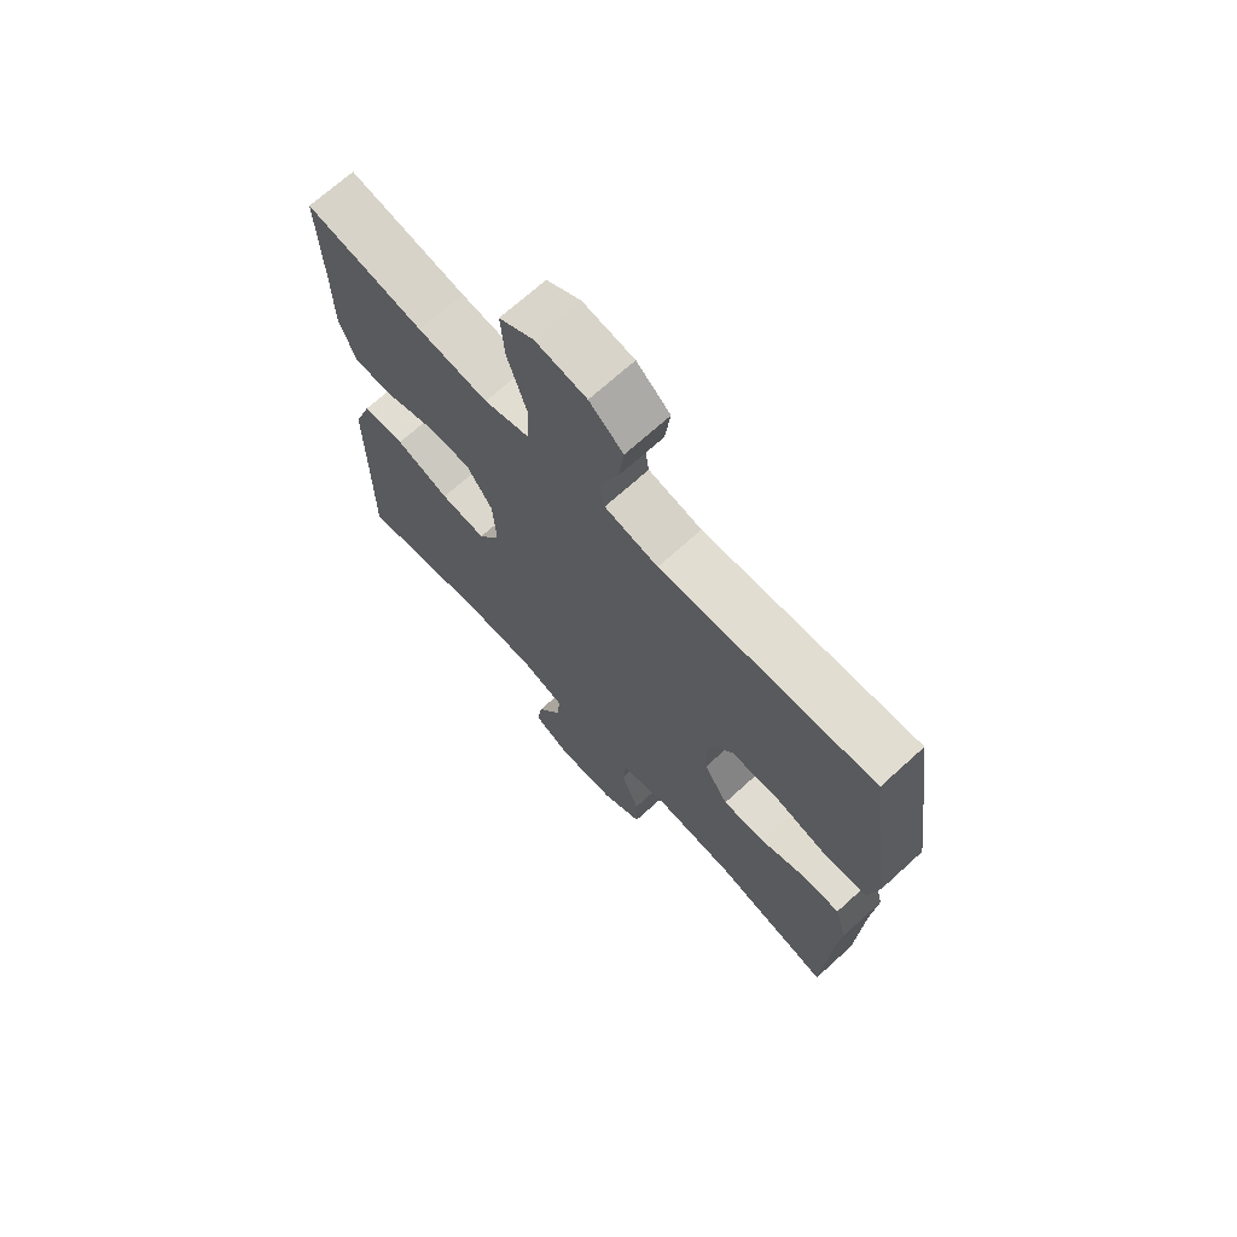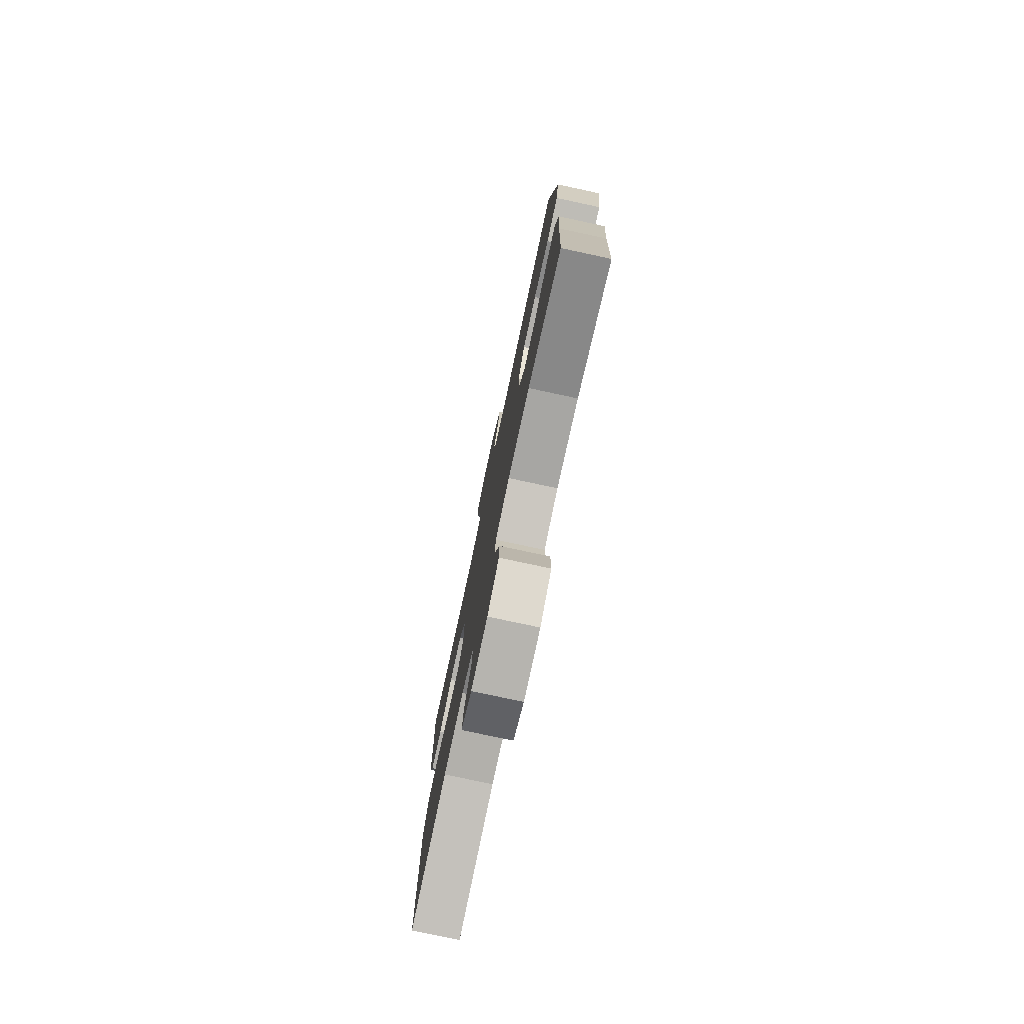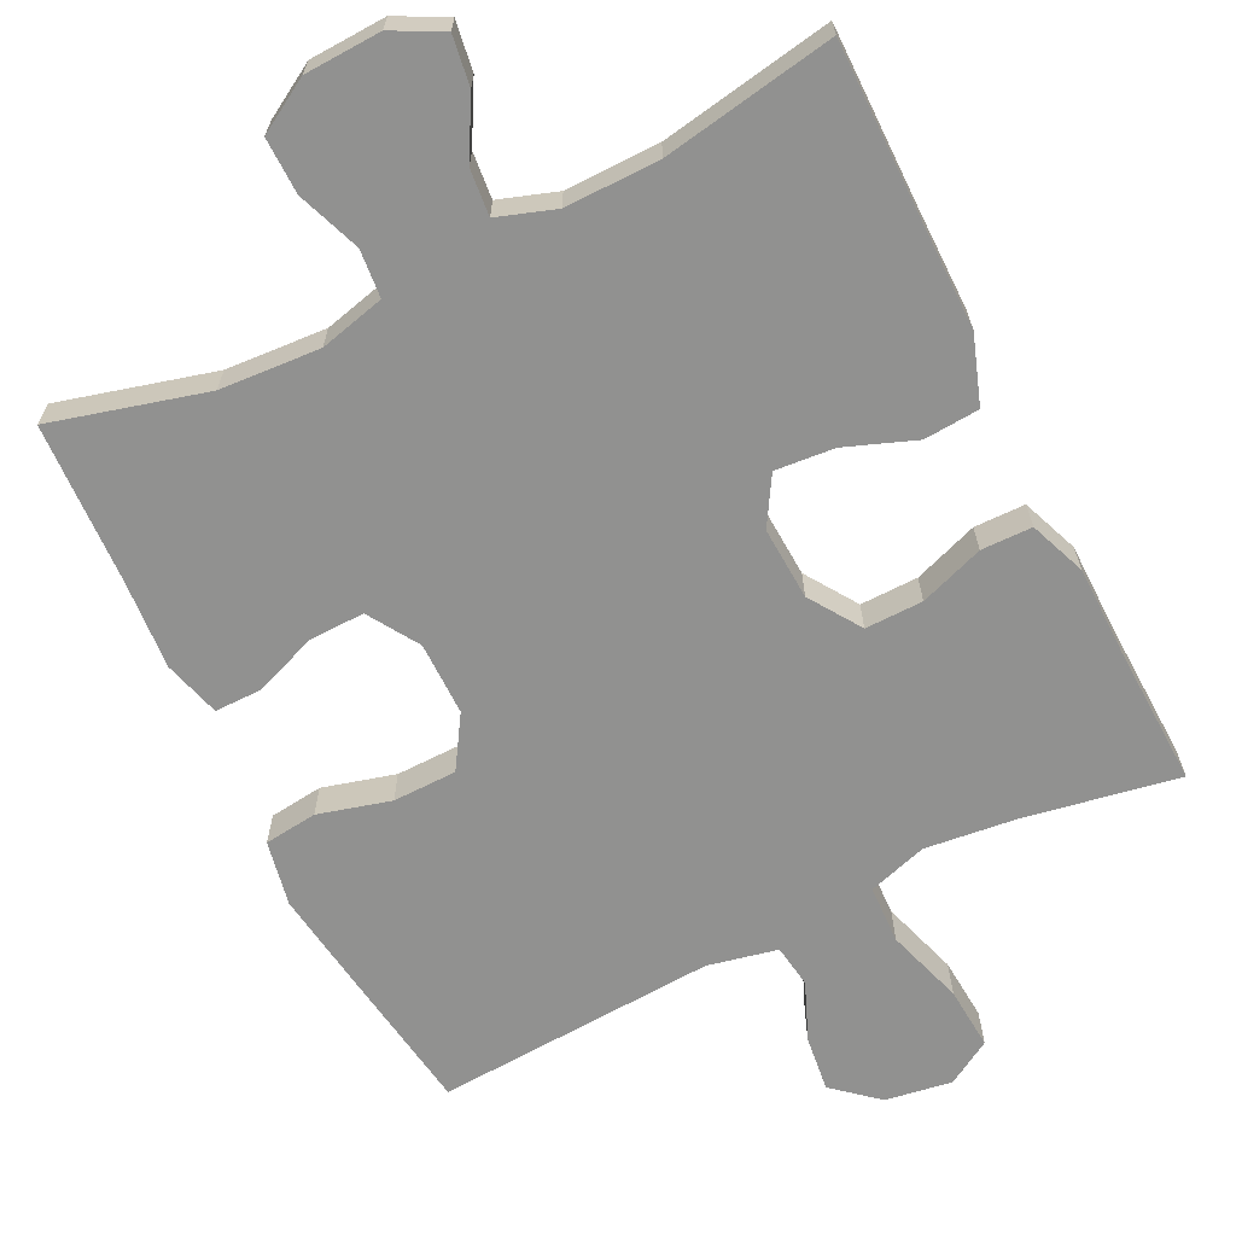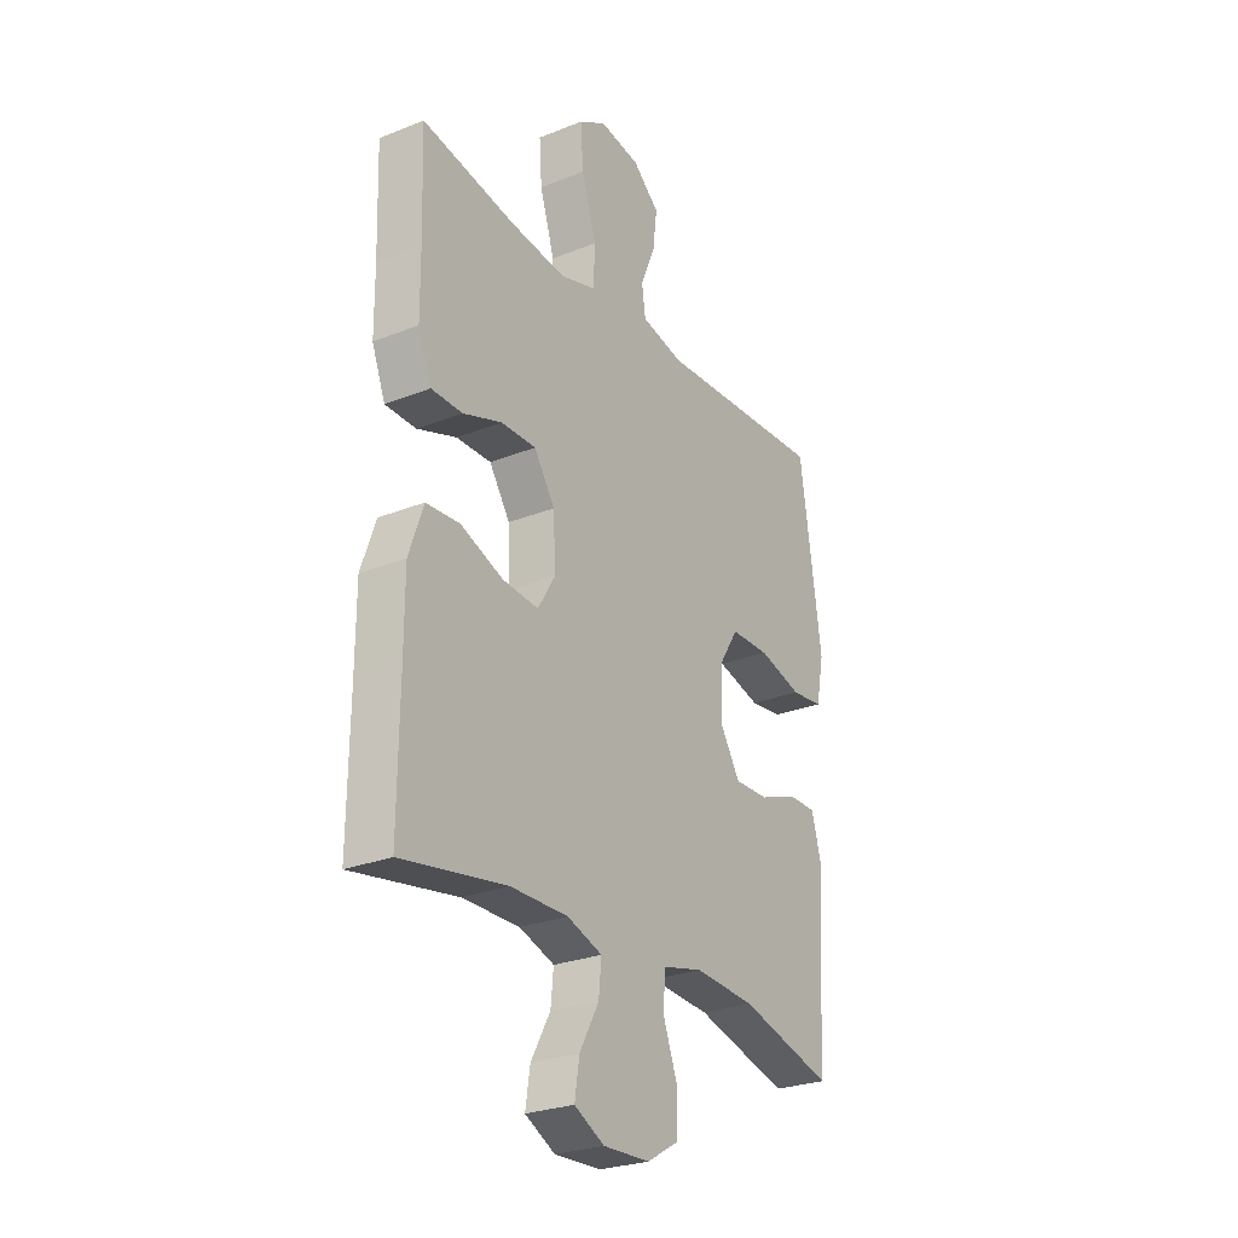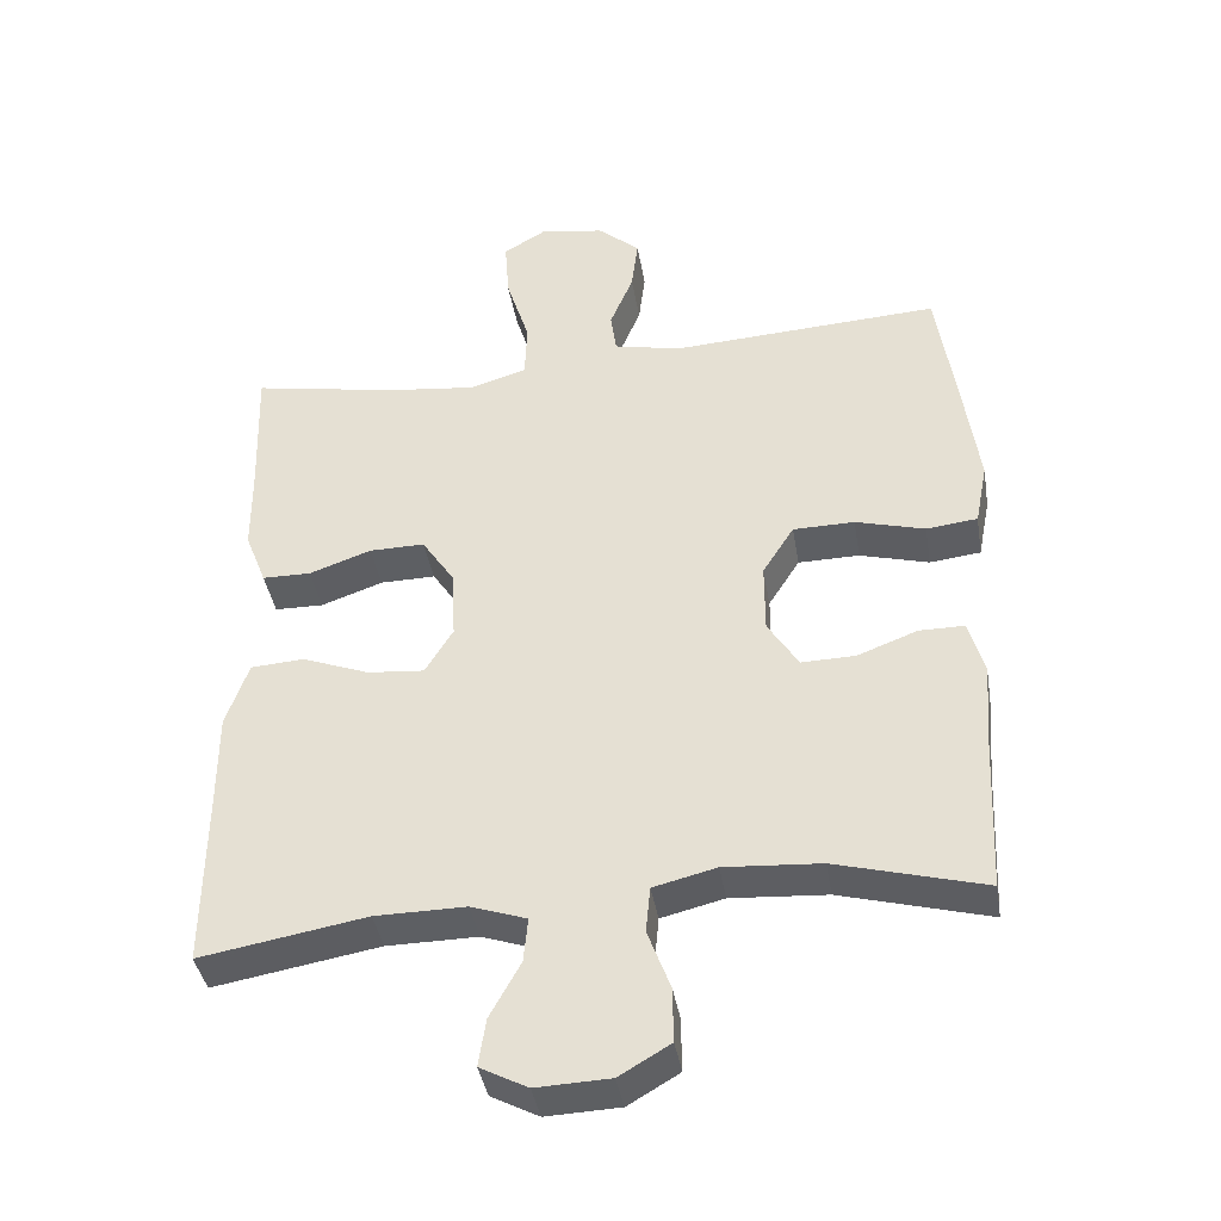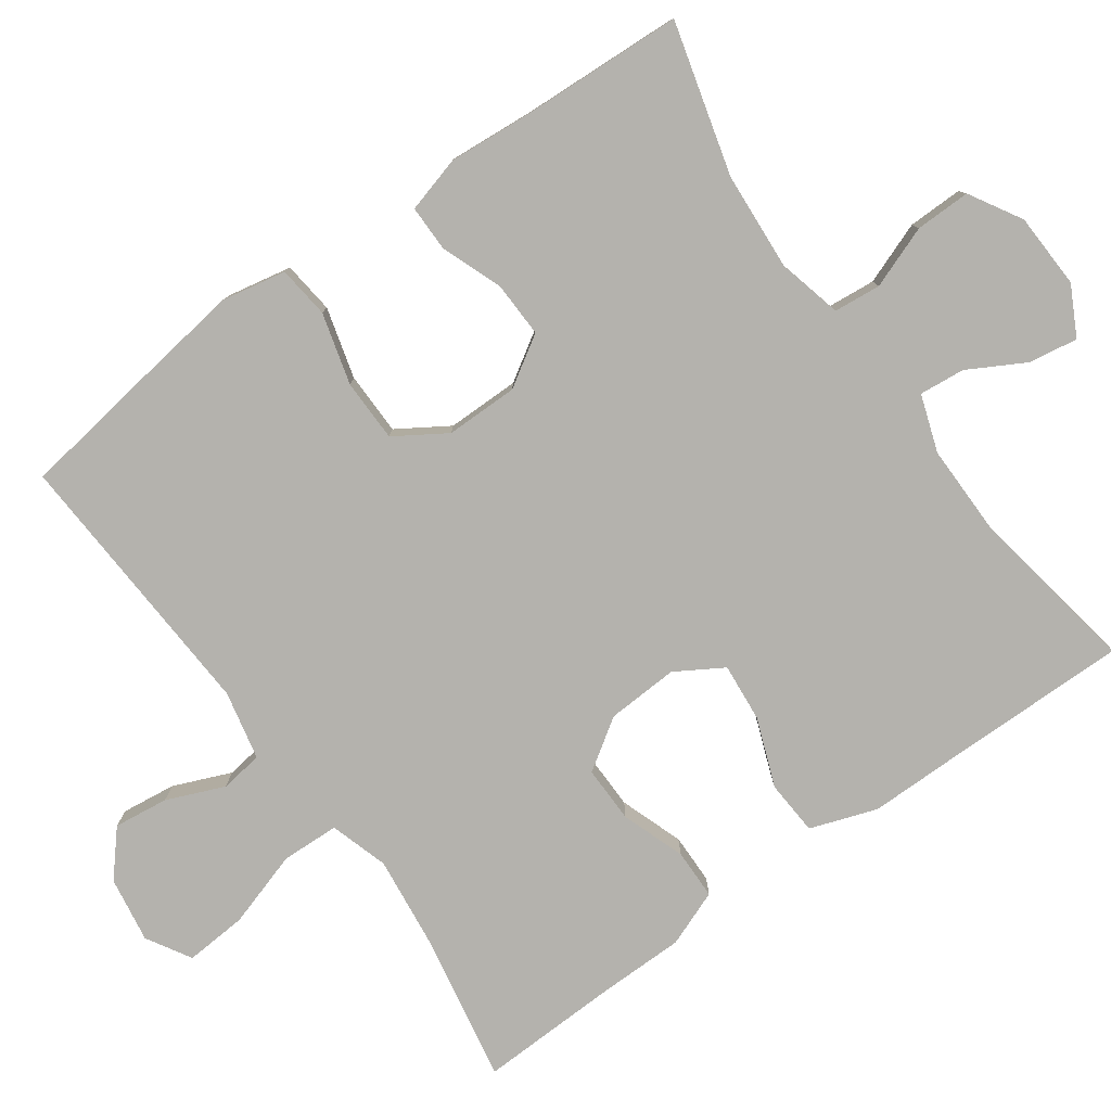
<metadata>
{"format":"obj","ext":"obj","renderer":"f3d","projection":"perspective","resolution":1024,"background":"white","views":[{"elev":69.9,"azim":47.7,"up":"+Z"},{"elev":-78.1,"azim":77.9,"up":"+Z"},{"elev":-65.9,"azim":-153.5,"up":"+Y"},{"elev":-26.6,"azim":-58.0,"up":"+Z"},{"elev":-39.8,"azim":9.4,"up":"+Z"},{"elev":-79.5,"azim":125.6,"up":"+Y"}]}
</metadata>
<code>
v 0.5 0.07 -0.5
v 0.297 0.07 -0.445
v 0.165 0.07 -0.436
v 0.079 0.07 -0.457
v 0.073 0.07 -0.52
v 0.104 0.07 -0.603
v 0.105 0.07 -0.677
v 0.035 0.07 -0.718
v -0.066 0.07 -0.722
v -0.131 0.07 -0.688
v -0.121 0.07 -0.623
v -0.079 0.07 -0.547
v -0.073 0.07 -0.486
v -0.149 0.07 -0.46
v -0.273 0.07 -0.461
v -0.5 0.07 -0.5
v -0.498 0.07 -0.264
v -0.498 0.07 -0.128
v -0.467 0.07 -0.039
v -0.394 0.07 -0.034
v -0.302 0.07 -0.069
v -0.224 0.07 -0.076
v -0.186 0.07 -0.013
v -0.191 0.07 0.083
v -0.236 0.07 0.151
v -0.312 0.07 0.15
v -0.397 0.07 0.12
v -0.464 0.07 0.121
v -0.493 0.07 0.196
v -0.494 0.07 0.313
v -0.5 0.07 0.5
v -0.298 0.07 0.463
v -0.177 0.07 0.449
v -0.099 0.07 0.473
v -0.096 0.07 0.55
v -0.128 0.07 0.652
v -0.134 0.07 0.735
v -0.075 0.07 0.77
v 0.013 0.07 0.756
v 0.071 0.07 0.706
v 0.062 0.07 0.633
v 0.03 0.07 0.556
v 0.038 0.07 0.499
v 0.13 0.07 0.479
v 0.5 0.07 0.5
v 0.529 0.07 0.302
v 0.547 0.07 0.173
v 0.53 0.07 0.087
v 0.46 0.07 0.079
v 0.365 0.07 0.105
v 0.281 0.07 0.104
v 0.238 0.07 0.036
v 0.238 0.07 -0.061
v 0.28 0.07 -0.128
v 0.354 0.07 -0.126
v 0.436 0.07 -0.095
v 0.498 0.07 -0.095
v 0.519 0.07 -0.17
v 0.51 0.07 -0.287
v 0.5 0 -0.5
v 0.297 0 -0.445
v 0.165 0 -0.436
v 0.079 0 -0.457
v 0.073 0 -0.52
v 0.104 0 -0.603
v 0.105 0 -0.677
v 0.035 0 -0.718
v -0.066 0 -0.722
v -0.131 0 -0.688
v -0.121 0 -0.623
v -0.079 0 -0.547
v -0.073 0 -0.486
v -0.149 0 -0.46
v -0.273 0 -0.461
v -0.5 0 -0.5
v -0.498 0 -0.264
v -0.498 0 -0.128
v -0.467 0 -0.039
v -0.394 0 -0.034
v -0.302 0 -0.069
v -0.224 0 -0.076
v -0.186 0 -0.013
v -0.191 0 0.083
v -0.236 0 0.151
v -0.312 0 0.15
v -0.397 0 0.12
v -0.464 0 0.121
v -0.493 0 0.196
v -0.494 0 0.313
v -0.5 0 0.5
v -0.298 0 0.463
v -0.177 0 0.449
v -0.099 0 0.473
v -0.096 0 0.55
v -0.128 0 0.652
v -0.134 0 0.735
v -0.075 0 0.77
v 0.013 0 0.756
v 0.071 0 0.706
v 0.062 0 0.633
v 0.03 0 0.556
v 0.038 0 0.499
v 0.13 0 0.479
v 0.5 0 0.5
v 0.529 0 0.302
v 0.547 0 0.173
v 0.53 0 0.087
v 0.46 0 0.079
v 0.365 0 0.105
v 0.281 0 0.104
v 0.238 0 0.036
v 0.238 0 -0.061
v 0.28 0 -0.128
v 0.354 0 -0.126
v 0.436 0 -0.095
v 0.498 0 -0.095
v 0.519 0 -0.17
v 0.51 0 -0.287
f 57 58 59
f 56 57 59
f 55 56 59
f 59 1 2
f 55 59 2
f 54 55 2
f 53 54 2 3
f 52 53 3 4
f 48 49 50
f 47 48 50
f 46 47 50
f 45 46 50
f 44 45 50
f 43 44 50 51
f 40 41 42
f 39 40 42
f 38 39 42
f 37 38 42
f 36 37 42
f 35 36 42
f 34 35 42 43
f 43 51 52
f 34 43 52
f 33 34 52
f 30 31 32
f 30 32 33
f 29 30 33
f 28 29 33
f 27 28 33
f 26 27 33
f 19 20 21
f 18 19 21
f 17 18 21
f 17 21 22
f 16 17 22
f 15 16 22
f 14 15 22 23
f 10 11 12
f 9 10 12
f 8 9 12
f 7 8 12
f 6 7 12
f 5 6 12
f 4 5 12 13
f 14 23 24
f 13 14 24
f 4 13 24
f 52 4 24
f 33 52 24 25
f 25 26 33
f 118 117 116
f 118 116 115
f 118 115 114
f 61 60 118
f 61 118 114
f 61 114 113
f 62 61 113 112
f 63 62 112 111
f 109 108 107
f 109 107 106
f 109 106 105
f 109 105 104
f 109 104 103
f 110 109 103 102
f 101 100 99
f 101 99 98
f 101 98 97
f 101 97 96
f 101 96 95
f 101 95 94
f 102 101 94 93
f 111 110 102
f 111 102 93
f 111 93 92
f 91 90 89
f 92 91 89
f 92 89 88
f 92 88 87
f 92 87 86
f 92 86 85
f 80 79 78
f 80 78 77
f 80 77 76
f 81 80 76
f 81 76 75
f 81 75 74
f 82 81 74 73
f 71 70 69
f 71 69 68
f 71 68 67
f 71 67 66
f 71 66 65
f 71 65 64
f 72 71 64 63
f 83 82 73
f 83 73 72
f 83 72 63
f 83 63 111
f 84 83 111 92
f 92 85 84
f 1 60 61 2
f 2 61 62 3
f 3 62 63 4
f 4 63 64 5
f 5 64 65 6
f 6 65 66 7
f 7 66 67 8
f 8 67 68 9
f 9 68 69 10
f 10 69 70 11
f 11 70 71 12
f 12 71 72 13
f 13 72 73 14
f 14 73 74 15
f 15 74 75 16
f 16 75 76 17
f 17 76 77 18
f 18 77 78 19
f 19 78 79 20
f 20 79 80 21
f 21 80 81 22
f 22 81 82 23
f 23 82 83 24
f 24 83 84 25
f 25 84 85 26
f 26 85 86 27
f 27 86 87 28
f 28 87 88 29
f 29 88 89 30
f 30 89 90 31
f 31 90 91 32
f 32 91 92 33
f 33 92 93 34
f 34 93 94 35
f 35 94 95 36
f 36 95 96 37
f 37 96 97 38
f 38 97 98 39
f 39 98 99 40
f 40 99 100 41
f 41 100 101 42
f 42 101 102 43
f 43 102 103 44
f 44 103 104 45
f 45 104 105 46
f 46 105 106 47
f 47 106 107 48
f 48 107 108 49
f 49 108 109 50
f 50 109 110 51
f 51 110 111 52
f 52 111 112 53
f 53 112 113 54
f 54 113 114 55
f 55 114 115 56
f 56 115 116 57
f 57 116 117 58
f 58 117 118 59
f 59 118 60 1

</code>
